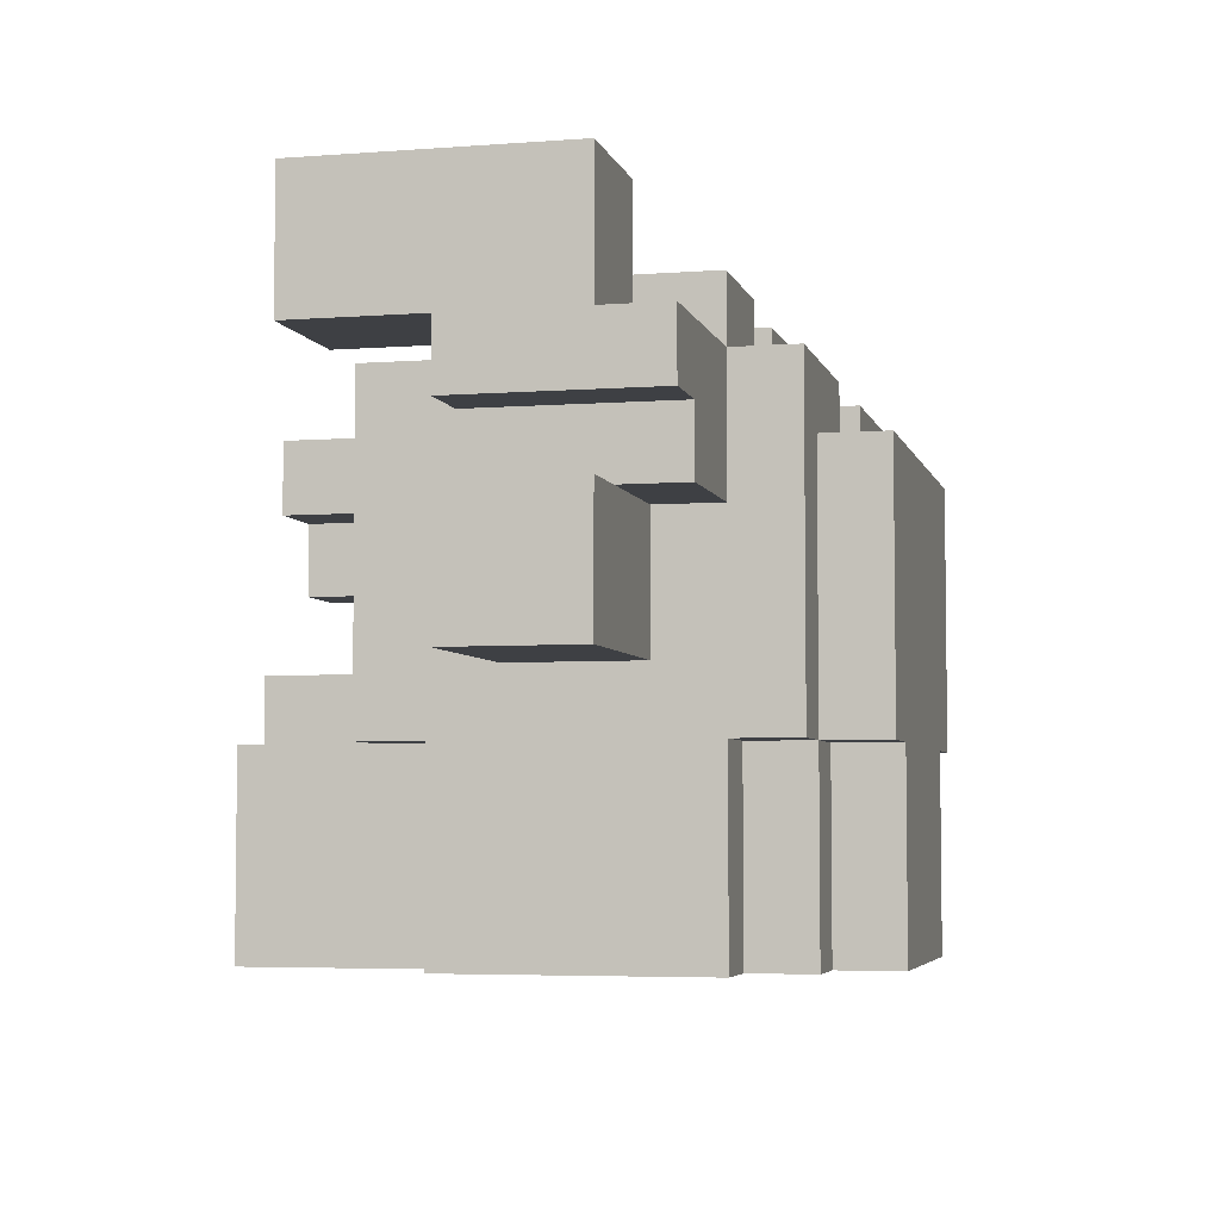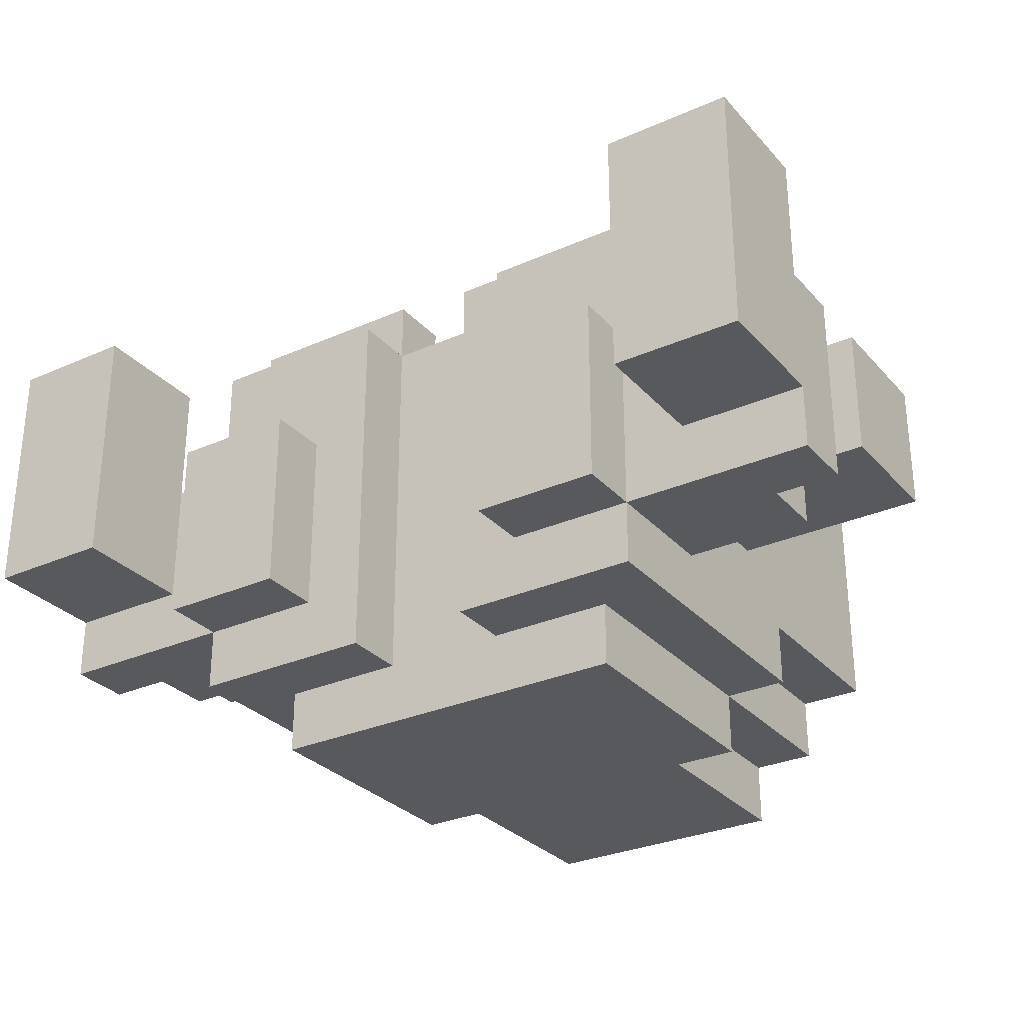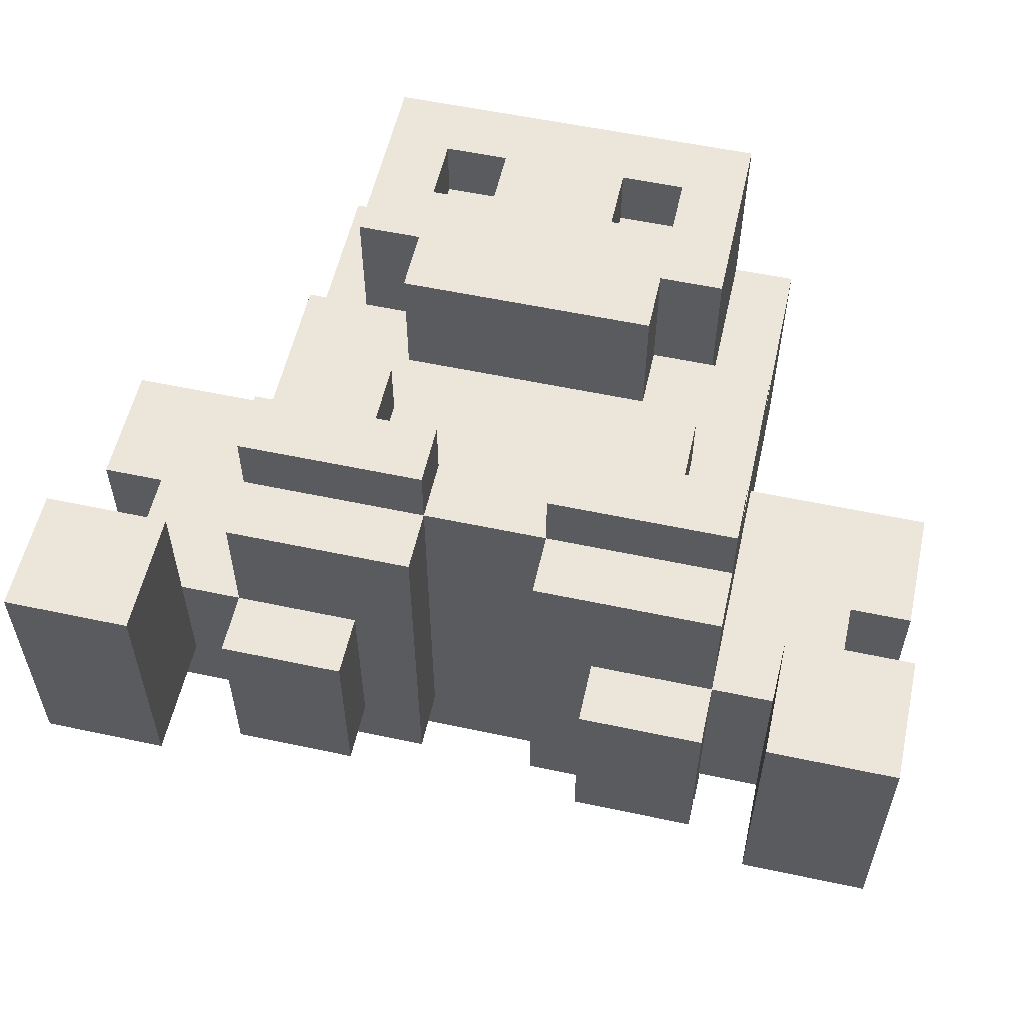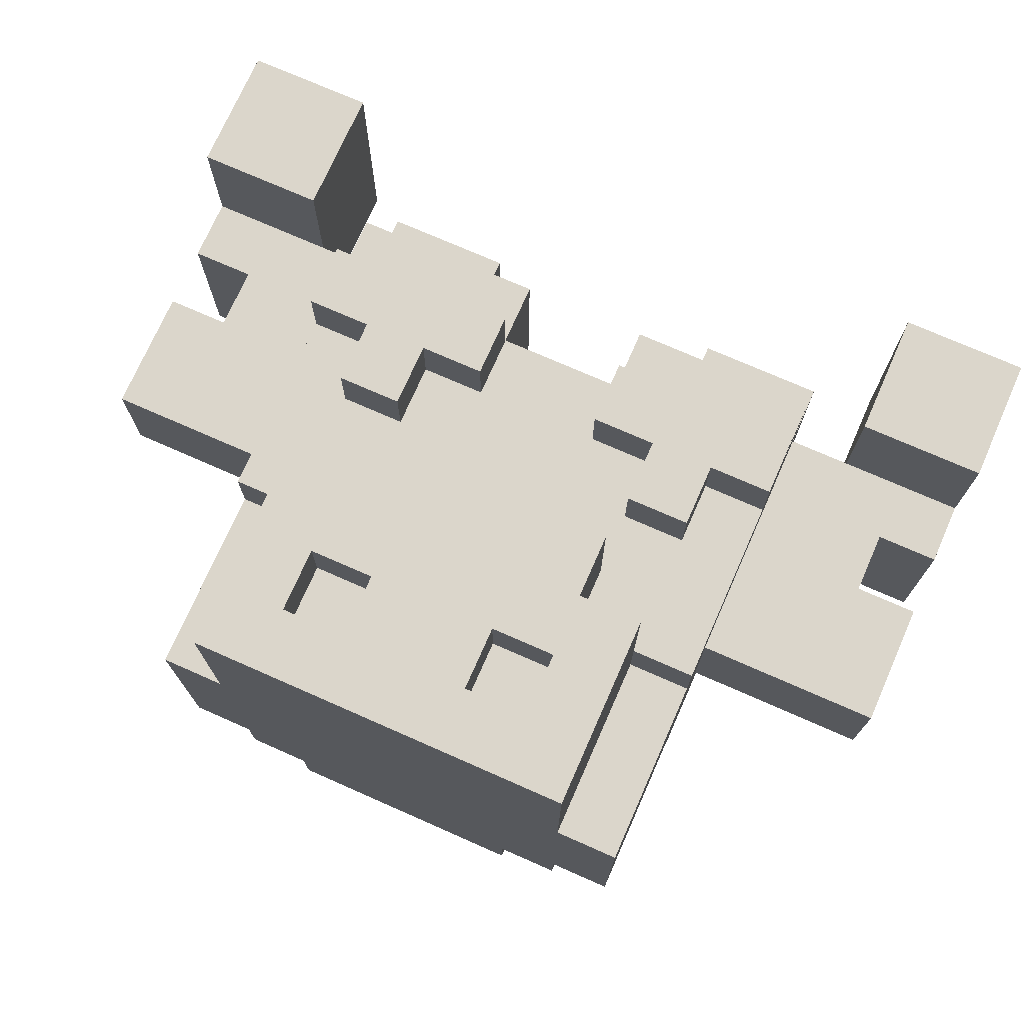
<metadata>
{"format":"obj","ext":"obj","renderer":"f3d","projection":"perspective","resolution":1024,"background":"white","views":[{"elev":-4.8,"azim":103.6,"up":"+Y"},{"elev":-29.6,"azim":-146.9,"up":"+Z"},{"elev":56.3,"azim":-167.4,"up":"+Z"},{"elev":73.6,"azim":23.8,"up":"+Z"}]}
</metadata>
<code>
g Minotaur_Head
v -7 4 0.5
v -7 4 -1.5
v -7 6 0.5
v -7 6 -1.5
v -7 7 0.5
v -7 7 -2.5
v -7 8 2.5
v -7 8 0.5
v -7 8 -1.5
v -7 8 -2.5
v -7 10 2.5
v -7 10 -1.5
v -6 6 0.5
v -6 6 -1.5
v -6 6 -2.5
v -6 7 0.5
v -6 7 -2.5
v -4 0 1.5
v -4 0 -2.5
v -4 3 2.5
v -4 3 1.5
v -4 3 -2.5
v -4 3 -3.5
v -4 4 0.5
v -4 4 -1.5
v -4 6 3.5
v -4 6 2.5
v -4 6 0.5
v -4 6 -1.5
v -4 6 -2.5
v -4 7 3.5
v -4 7 2.5
v -4 8 2.5
v -4 8 0.5
v -4 8 -2.5
v -4 8 -3.5
v -4 9 0.5
v -4 9 -2.5
v -3 0 4.5
v -3 0 2.5
v -3 0 1.5
v -3 0 -2.5
v -3 0 -3.5
v -3 3 4.5
v -3 3 2.5
v -3 3 1.5
v -3 3 -2.5
v -3 3 -3.5
v -3 3 -4.5
v -3 5 3.5
v -3 5 2.5
v -3 6 3.5
v -3 6 2.5
v -3 7 -3.5
v -3 7 -4.5
v -2 0 -3.5
v -2 0 -4.5
v -2 3 4.5
v -2 3 2.5
v -2 3 -3.5
v -2 3 -4.5
v -2 4 4.5
v -2 4 2.5
v -1 1 4.5
v -1 1 3.5
v -1 2 4.5
v -1 2 3.5
v 1 6 3.5
v 1 6 2.5
v 1 7 3.5
v 1 7 2.5
v 1 7 -3.5
v 1 8 2.5
v 1 8 -3.5
v 2 1 4.5
v 2 1 3.5
v 2 2 4.5
v 2 2 3.5
v 2 5 3.5
v 2 5 2.5
v 2 6 3.5
v 2 6 2.5
v 2 8 0.5
v 2 8 -2.5
v 2 9 0.5
v 2 9 -2.5
v 5 8 2.5
v 5 8 0.5
v 5 8 -1.5
v 5 10 2.5
v 5 10 -1.5
v -5 8 2.5
v -5 8 0.5
v -5 8 -1.5
v -5 10 2.5
v -5 10 -1.5
v -2 1 4.5
v -2 1 3.5
v -2 2 4.5
v -2 2 3.5
v -2 5 3.5
v -2 5 2.5
v -2 6 3.5
v -2 6 2.5
v -2 8 0.5
v -2 8 -2.5
v -2 9 0.5
v -2 9 -2.5
v -1 6 3.5
v -1 6 2.5
v -1 7 3.5
v -1 7 2.5
v -1 7 -3.5
v -1 8 2.5
v -1 8 -3.5
v 1 1 4.5
v 1 1 3.5
v 1 2 4.5
v 1 2 3.5
v 2 0 -3.5
v 2 0 -4.5
v 2 3 4.5
v 2 3 2.5
v 2 3 -3.5
v 2 3 -4.5
v 2 4 4.5
v 2 4 2.5
v 3 0 4.5
v 3 0 2.5
v 3 0 1.5
v 3 0 -2.5
v 3 0 -3.5
v 3 3 4.5
v 3 3 2.5
v 3 3 1.5
v 3 3 -2.5
v 3 3 -3.5
v 3 3 -4.5
v 3 5 3.5
v 3 5 2.5
v 3 6 3.5
v 3 6 2.5
v 3 7 -3.5
v 3 7 -4.5
v 4 0 1.5
v 4 0 -2.5
v 4 3 2.5
v 4 3 1.5
v 4 3 -2.5
v 4 3 -3.5
v 4 4 0.5
v 4 4 -1.5
v 4 6 3.5
v 4 6 2.5
v 4 6 0.5
v 4 6 -1.5
v 4 6 -2.5
v 4 7 3.5
v 4 7 2.5
v 4 8 2.5
v 4 8 0.5
v 4 8 -2.5
v 4 8 -3.5
v 4 9 0.5
v 4 9 -2.5
v 6 6 0.5
v 6 6 -1.5
v 6 6 -2.5
v 6 7 0.5
v 6 7 -2.5
v 7 4 0.5
v 7 4 -1.5
v 7 6 0.5
v 7 6 -1.5
v 7 7 0.5
v 7 7 -2.5
v 7 8 2.5
v 7 8 0.5
v 7 8 -1.5
v 7 8 -2.5
v 7 10 2.5
v 7 10 -1.5
v -3 0 4.5
v -3 3 4.5
v -2 1 4.5
v -2 2 4.5
v -2 3 4.5
v -2 4 4.5
v -1 1 4.5
v -1 2 4.5
v 1 1 4.5
v 1 2 4.5
v 2 1 4.5
v 2 2 4.5
v 2 3 4.5
v 2 4 4.5
v 3 0 4.5
v 3 3 4.5
v -4 6 3.5
v -4 7 3.5
v -3 5 3.5
v -3 6 3.5
v -2 1 3.5
v -2 2 3.5
v -2 5 3.5
v -2 6 3.5
v -1 1 3.5
v -1 2 3.5
v -1 6 3.5
v -1 7 3.5
v 1 1 3.5
v 1 2 3.5
v 1 6 3.5
v 1 7 3.5
v 2 1 3.5
v 2 2 3.5
v 2 5 3.5
v 2 6 3.5
v 3 5 3.5
v 3 6 3.5
v 4 6 3.5
v 4 7 3.5
v -7 8 2.5
v -7 10 2.5
v -5 8 2.5
v -5 10 2.5
v -4 3 2.5
v -4 6 2.5
v -4 7 2.5
v -4 8 2.5
v -3 3 2.5
v -3 5 2.5
v -3 6 2.5
v -2 3 2.5
v -2 4 2.5
v -2 5 2.5
v -2 6 2.5
v -1 6 2.5
v -1 7 2.5
v -1 8 2.5
v 1 6 2.5
v 1 7 2.5
v 1 8 2.5
v 2 3 2.5
v 2 4 2.5
v 2 5 2.5
v 2 6 2.5
v 3 3 2.5
v 3 5 2.5
v 3 6 2.5
v 4 3 2.5
v 4 6 2.5
v 4 7 2.5
v 4 8 2.5
v 5 8 2.5
v 5 10 2.5
v 7 8 2.5
v 7 10 2.5
v -4 0 1.5
v -4 3 1.5
v -3 0 1.5
v -3 3 1.5
v 3 0 1.5
v 3 3 1.5
v 4 0 1.5
v 4 3 1.5
v -7 4 0.5
v -7 6 0.5
v -7 7 0.5
v -7 8 0.5
v -6 6 0.5
v -6 7 0.5
v -5 8 0.5
v -4 4 0.5
v -4 6 0.5
v -4 8 0.5
v -4 9 0.5
v -2 8 0.5
v -2 9 0.5
v 2 8 0.5
v 2 9 0.5
v 4 4 0.5
v 4 6 0.5
v 4 8 0.5
v 4 9 0.5
v 5 8 0.5
v 6 6 0.5
v 6 7 0.5
v 7 4 0.5
v 7 6 0.5
v 7 7 0.5
v 7 8 0.5
v -7 4 -1.5
v -7 6 -1.5
v -7 8 -1.5
v -7 10 -1.5
v -6 6 -1.5
v -5 8 -1.5
v -5 10 -1.5
v -4 4 -1.5
v -4 6 -1.5
v 4 4 -1.5
v 4 6 -1.5
v 5 8 -1.5
v 5 10 -1.5
v 6 6 -1.5
v 7 4 -1.5
v 7 6 -1.5
v 7 8 -1.5
v 7 10 -1.5
v -7 7 -2.5
v -7 8 -2.5
v -6 6 -2.5
v -6 7 -2.5
v -4 0 -2.5
v -4 3 -2.5
v -4 6 -2.5
v -4 8 -2.5
v -4 9 -2.5
v -3 0 -2.5
v -3 3 -2.5
v -2 8 -2.5
v -2 9 -2.5
v 2 8 -2.5
v 2 9 -2.5
v 3 0 -2.5
v 3 3 -2.5
v 4 0 -2.5
v 4 3 -2.5
v 4 6 -2.5
v 4 8 -2.5
v 4 9 -2.5
v 6 6 -2.5
v 6 7 -2.5
v 7 7 -2.5
v 7 8 -2.5
v -4 3 -3.5
v -4 8 -3.5
v -3 0 -3.5
v -3 3 -3.5
v -3 7 -3.5
v -2 0 -3.5
v -2 3 -3.5
v -1 7 -3.5
v -1 8 -3.5
v 1 7 -3.5
v 1 8 -3.5
v 2 0 -3.5
v 2 3 -3.5
v 3 0 -3.5
v 3 3 -3.5
v 3 7 -3.5
v 4 3 -3.5
v 4 8 -3.5
v -3 3 -4.5
v -3 7 -4.5
v -2 0 -4.5
v -2 3 -4.5
v 2 0 -4.5
v 2 3 -4.5
v 3 3 -4.5
v 3 7 -4.5
v -3 0 4.5
v 3 0 4.5
v -3 0 2.5
v 3 0 2.5
v -4 0 1.5
v -3 0 1.5
v 3 0 1.5
v 4 0 1.5
v -4 0 -2.5
v -3 0 -2.5
v 3 0 -2.5
v 4 0 -2.5
v -3 0 -3.5
v -2 0 -3.5
v 2 0 -3.5
v 3 0 -3.5
v -2 0 -4.5
v 2 0 -4.5
v -2 2 4.5
v -1 2 4.5
v 1 2 4.5
v 2 2 4.5
v -2 2 3.5
v -1 2 3.5
v 1 2 3.5
v 2 2 3.5
v -4 3 2.5
v -3 3 2.5
v 3 3 2.5
v 4 3 2.5
v -4 3 1.5
v -3 3 1.5
v 3 3 1.5
v 4 3 1.5
v -4 3 -2.5
v -3 3 -2.5
v 3 3 -2.5
v 4 3 -2.5
v -4 3 -3.5
v -3 3 -3.5
v -2 3 -3.5
v 2 3 -3.5
v 3 3 -3.5
v 4 3 -3.5
v -3 3 -4.5
v -2 3 -4.5
v 2 3 -4.5
v 3 3 -4.5
v -7 4 0.5
v -4 4 0.5
v 4 4 0.5
v 7 4 0.5
v -7 4 -1.5
v -4 4 -1.5
v 4 4 -1.5
v 7 4 -1.5
v -3 5 3.5
v -2 5 3.5
v 2 5 3.5
v 3 5 3.5
v -3 5 2.5
v -2 5 2.5
v 2 5 2.5
v 3 5 2.5
v -4 6 3.5
v -3 6 3.5
v -2 6 3.5
v -1 6 3.5
v 1 6 3.5
v 2 6 3.5
v 3 6 3.5
v 4 6 3.5
v -4 6 2.5
v -3 6 2.5
v -2 6 2.5
v -1 6 2.5
v 1 6 2.5
v 2 6 2.5
v 3 6 2.5
v 4 6 2.5
v -6 6 -1.5
v -4 6 -1.5
v 4 6 -1.5
v 6 6 -1.5
v -6 6 -2.5
v -4 6 -2.5
v 4 6 -2.5
v 6 6 -2.5
v -7 7 0.5
v -6 7 0.5
v 6 7 0.5
v 7 7 0.5
v -7 7 -2.5
v -6 7 -2.5
v 6 7 -2.5
v 7 7 -2.5
v -7 8 2.5
v -5 8 2.5
v 5 8 2.5
v 7 8 2.5
v -7 8 0.5
v -5 8 0.5
v 5 8 0.5
v 7 8 0.5
v -2 1 4.5
v -1 1 4.5
v 1 1 4.5
v 2 1 4.5
v -2 1 3.5
v -1 1 3.5
v 1 1 3.5
v 2 1 3.5
v -3 3 4.5
v -2 3 4.5
v 2 3 4.5
v 3 3 4.5
v -3 3 2.5
v -2 3 2.5
v 2 3 2.5
v 3 3 2.5
v -2 4 4.5
v 2 4 4.5
v -2 4 2.5
v 2 4 2.5
v -7 6 0.5
v -6 6 0.5
v 6 6 0.5
v 7 6 0.5
v -7 6 -1.5
v -6 6 -1.5
v 6 6 -1.5
v 7 6 -1.5
v -4 7 3.5
v -1 7 3.5
v 1 7 3.5
v 4 7 3.5
v -4 7 2.5
v -1 7 2.5
v 1 7 2.5
v 4 7 2.5
v -3 7 -3.5
v -1 7 -3.5
v 1 7 -3.5
v 3 7 -3.5
v -3 7 -4.5
v 3 7 -4.5
v -4 8 2.5
v -1 8 2.5
v 1 8 2.5
v 4 8 2.5
v -5 8 0.5
v -4 8 0.5
v -2 8 0.5
v 2 8 0.5
v 4 8 0.5
v 5 8 0.5
v -7 8 -1.5
v -5 8 -1.5
v 5 8 -1.5
v 7 8 -1.5
v -7 8 -2.5
v -4 8 -2.5
v -2 8 -2.5
v 2 8 -2.5
v 4 8 -2.5
v 7 8 -2.5
v -4 8 -3.5
v -1 8 -3.5
v 1 8 -3.5
v 4 8 -3.5
v -4 9 0.5
v -2 9 0.5
v 2 9 0.5
v 4 9 0.5
v -4 9 -2.5
v -2 9 -2.5
v 2 9 -2.5
v 4 9 -2.5
v -7 10 2.5
v -5 10 2.5
v 5 10 2.5
v 7 10 2.5
v -7 10 -1.5
v -5 10 -1.5
v 5 10 -1.5
v 7 10 -1.5
f 3 2 1
f 4 2 3
f 8 6 5
f 9 6 8
f 10 6 9
f 11 8 7
f 11 9 8
f 12 9 11
f 16 14 13
f 16 15 14
f 17 15 16
f 21 19 18
f 22 19 21
f 24 21 20
f 24 23 22
f 24 22 21
f 25 23 24
f 27 24 20
f 28 24 27
f 29 23 25
f 30 23 29
f 31 27 26
f 32 28 27
f 32 27 31
f 33 28 32
f 34 28 33
f 35 23 30
f 36 23 35
f 37 35 34
f 38 35 37
f 44 40 39
f 45 41 40
f 45 40 44
f 46 41 45
f 47 43 42
f 48 43 47
f 52 51 50
f 53 51 52
f 54 49 48
f 55 49 54
f 60 57 56
f 61 57 60
f 62 59 58
f 63 59 62
f 66 65 64
f 67 65 66
f 70 69 68
f 71 69 70
f 73 72 71
f 74 72 73
f 77 76 75
f 78 76 77
f 81 80 79
f 82 80 81
f 85 84 83
f 86 84 85
f 90 88 87
f 90 89 88
f 91 89 90
f 92 93 95
f 93 94 95
f 95 94 96
f 97 98 99
f 99 98 100
f 101 102 103
f 103 102 104
f 105 106 107
f 107 106 108
f 109 110 111
f 111 110 112
f 112 113 114
f 114 113 115
f 116 117 118
f 118 117 119
f 120 121 124
f 124 121 125
f 122 123 126
f 126 123 127
f 128 129 133
f 129 130 134
f 133 129 134
f 134 130 135
f 131 132 136
f 136 132 137
f 139 140 141
f 141 140 142
f 137 138 143
f 143 138 144
f 145 146 148
f 148 146 149
f 147 148 151
f 149 150 151
f 148 149 151
f 151 150 152
f 147 151 154
f 154 151 155
f 152 150 156
f 156 150 157
f 153 154 158
f 154 155 159
f 158 154 159
f 159 155 160
f 160 155 161
f 157 150 162
f 162 150 163
f 161 162 164
f 164 162 165
f 166 167 169
f 167 168 169
f 169 168 170
f 171 172 173
f 173 172 174
f 175 176 178
f 178 176 179
f 179 176 180
f 177 178 181
f 178 179 181
f 181 179 182
f 185 184 183
f 186 184 185
f 187 184 186
f 189 185 183
f 190 188 187
f 190 187 186
f 191 189 183
f 191 190 189
f 192 188 190
f 192 190 191
f 193 191 183
f 194 188 192
f 195 188 194
f 196 188 195
f 197 193 183
f 197 194 193
f 197 195 194
f 198 195 197
f 202 200 199
f 205 202 201
f 206 200 202
f 206 202 205
f 207 204 203
f 208 204 207
f 209 200 206
f 210 200 209
f 215 212 211
f 216 212 215
f 218 214 213
f 219 218 217
f 220 214 218
f 220 218 219
f 221 214 220
f 222 214 221
f 225 224 223
f 226 224 225
f 231 228 227
f 232 228 231
f 233 228 232
f 234 232 231
f 235 232 234
f 236 232 235
f 238 237 236
f 238 236 235
f 239 230 229
f 240 230 239
f 241 238 235
f 241 239 238
f 242 239 241
f 245 241 235
f 246 241 245
f 247 241 246
f 248 245 244
f 248 246 245
f 249 246 248
f 251 249 248
f 251 250 249
f 252 250 251
f 253 243 242
f 254 243 253
f 257 256 255
f 258 256 257
f 261 260 259
f 262 260 261
f 265 264 263
f 266 264 265
f 271 268 267
f 272 270 269
f 273 270 272
f 273 272 271
f 274 271 267
f 275 273 271
f 275 271 274
f 276 273 275
f 278 277 276
f 279 277 278
f 284 281 280
f 285 281 284
f 286 284 283
f 287 283 282
f 287 286 283
f 288 286 287
f 289 287 282
f 290 287 289
f 291 286 288
f 292 286 291
f 293 294 297
f 295 296 298
f 298 296 299
f 293 297 300
f 300 297 301
f 302 303 306
f 302 306 307
f 307 306 308
f 304 305 309
f 309 305 310
f 311 312 314
f 313 314 317
f 314 312 318
f 317 314 318
f 315 316 320
f 320 316 321
f 318 319 322
f 322 319 323
f 326 327 328
f 328 327 329
f 324 325 331
f 331 325 332
f 330 331 333
f 333 331 334
f 334 331 335
f 335 331 336
f 337 338 340
f 340 338 341
f 339 340 342
f 342 340 343
f 341 338 344
f 344 338 345
f 348 349 350
f 350 349 351
f 346 347 352
f 351 352 353
f 352 347 354
f 353 352 354
f 355 356 358
f 357 358 359
f 358 356 360
f 359 358 360
f 360 356 361
f 361 356 362
f 365 364 363
f 366 364 365
f 368 366 365
f 369 366 368
f 371 369 368
f 371 370 369
f 371 368 367
f 372 370 371
f 373 370 372
f 374 370 373
f 375 373 372
f 376 373 375
f 377 373 376
f 378 373 377
f 379 377 376
f 380 377 379
f 385 382 381
f 386 382 385
f 387 384 383
f 388 384 387
f 393 390 389
f 394 390 393
f 395 392 391
f 396 392 395
f 401 398 397
f 402 398 401
f 405 400 399
f 406 400 405
f 407 403 402
f 408 403 407
f 409 405 404
f 410 405 409
f 415 412 411
f 416 412 415
f 417 414 413
f 418 414 417
f 423 420 419
f 424 420 423
f 425 422 421
f 426 422 425
f 435 428 427
f 436 428 435
f 437 430 429
f 438 430 437
f 439 432 431
f 440 432 439
f 441 434 433
f 442 434 441
f 447 444 443
f 448 444 447
f 449 446 445
f 450 446 449
f 455 452 451
f 456 452 455
f 457 454 453
f 458 454 457
f 463 460 459
f 464 460 463
f 465 462 461
f 466 462 465
f 467 468 471
f 471 468 472
f 469 470 473
f 473 470 474
f 475 476 479
f 479 476 480
f 477 478 481
f 481 478 482
f 483 484 485
f 485 484 486
f 487 488 491
f 491 488 492
f 489 490 493
f 493 490 494
f 495 496 499
f 499 496 500
f 497 498 501
f 501 498 502
f 500 501 504
f 504 501 505
f 503 504 507
f 505 506 507
f 504 505 507
f 507 506 508
f 509 510 514
f 514 510 515
f 511 512 516
f 516 512 517
f 513 514 520
f 517 518 521
f 519 520 523
f 520 514 524
f 523 520 524
f 515 510 525
f 511 516 526
f 521 522 527
f 517 521 527
f 527 522 528
f 524 525 529
f 525 510 530
f 529 525 530
f 526 527 531
f 511 526 531
f 531 527 532
f 533 534 537
f 537 534 538
f 535 536 539
f 539 536 540
f 541 542 545
f 545 542 546
f 543 544 547
f 547 544 548

</code>
